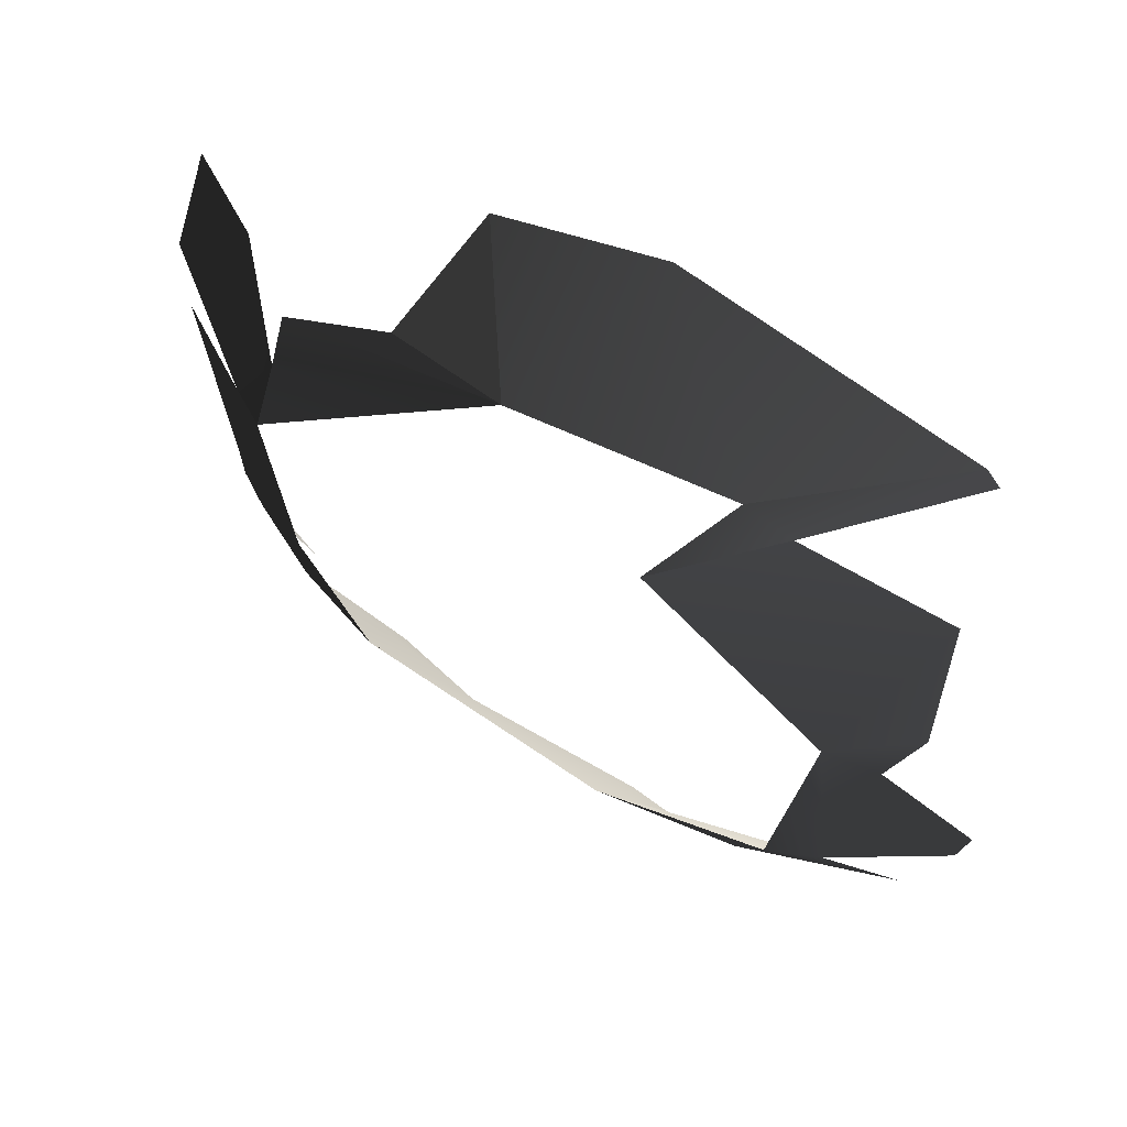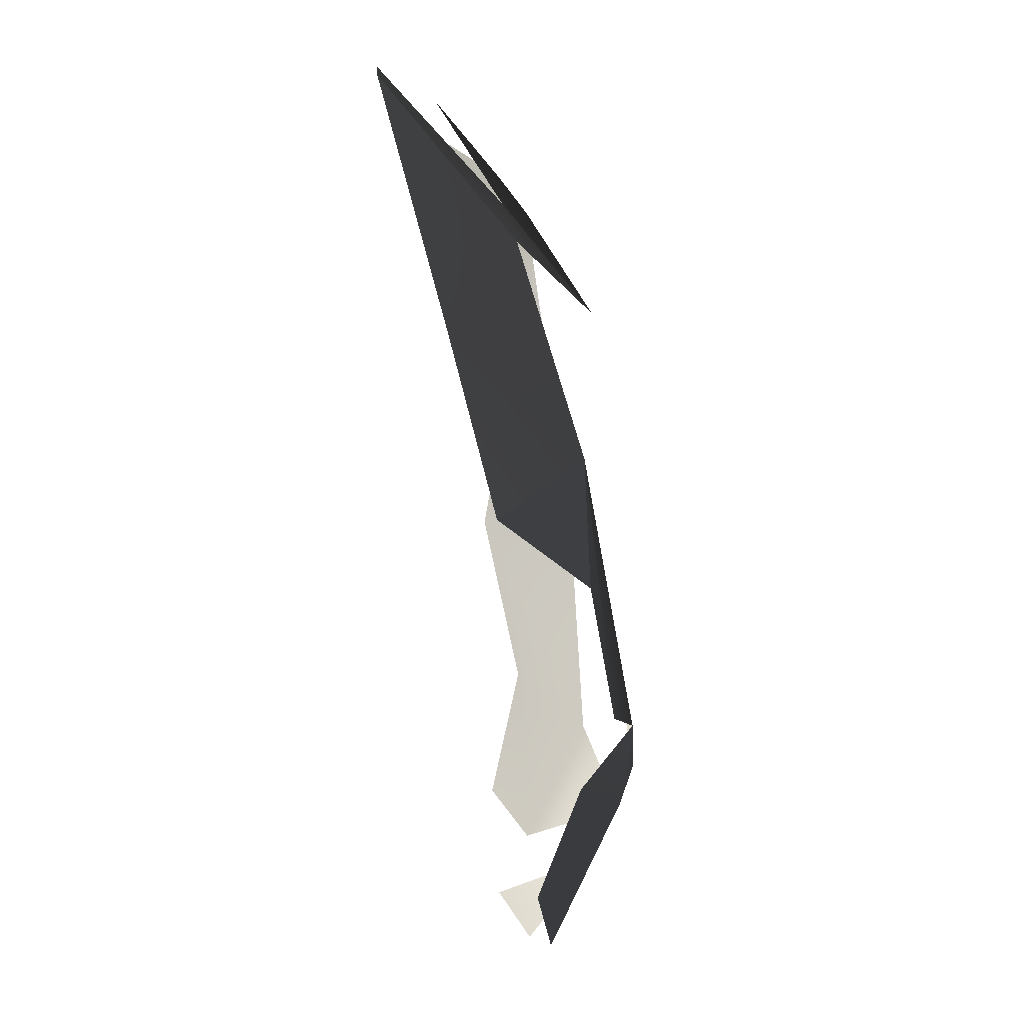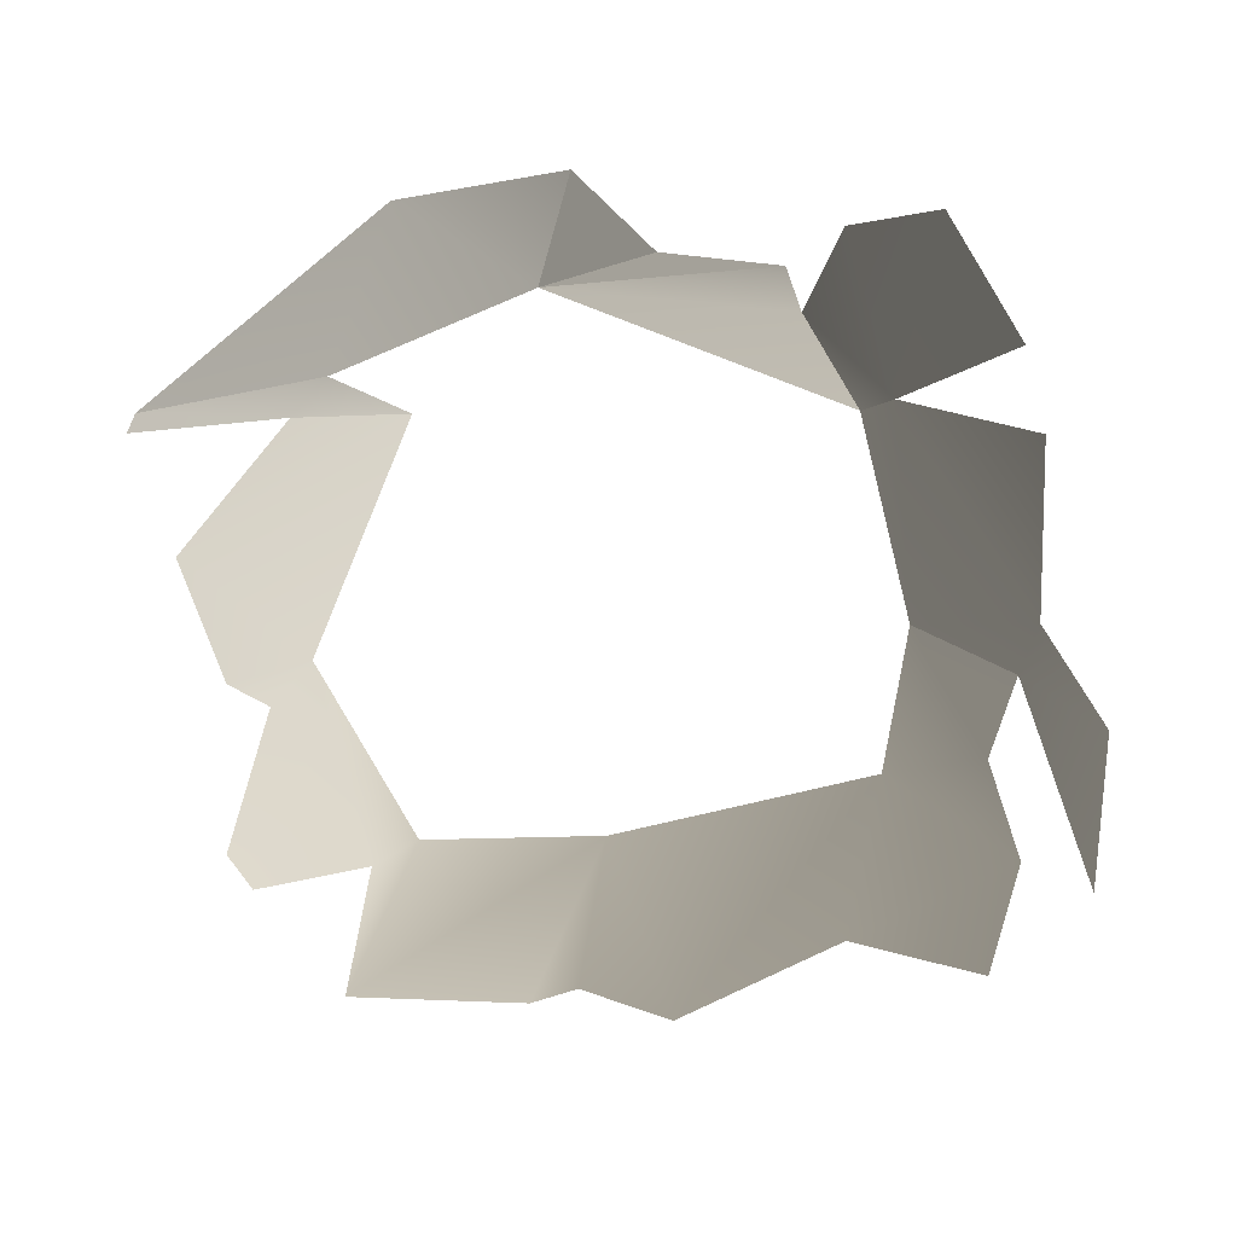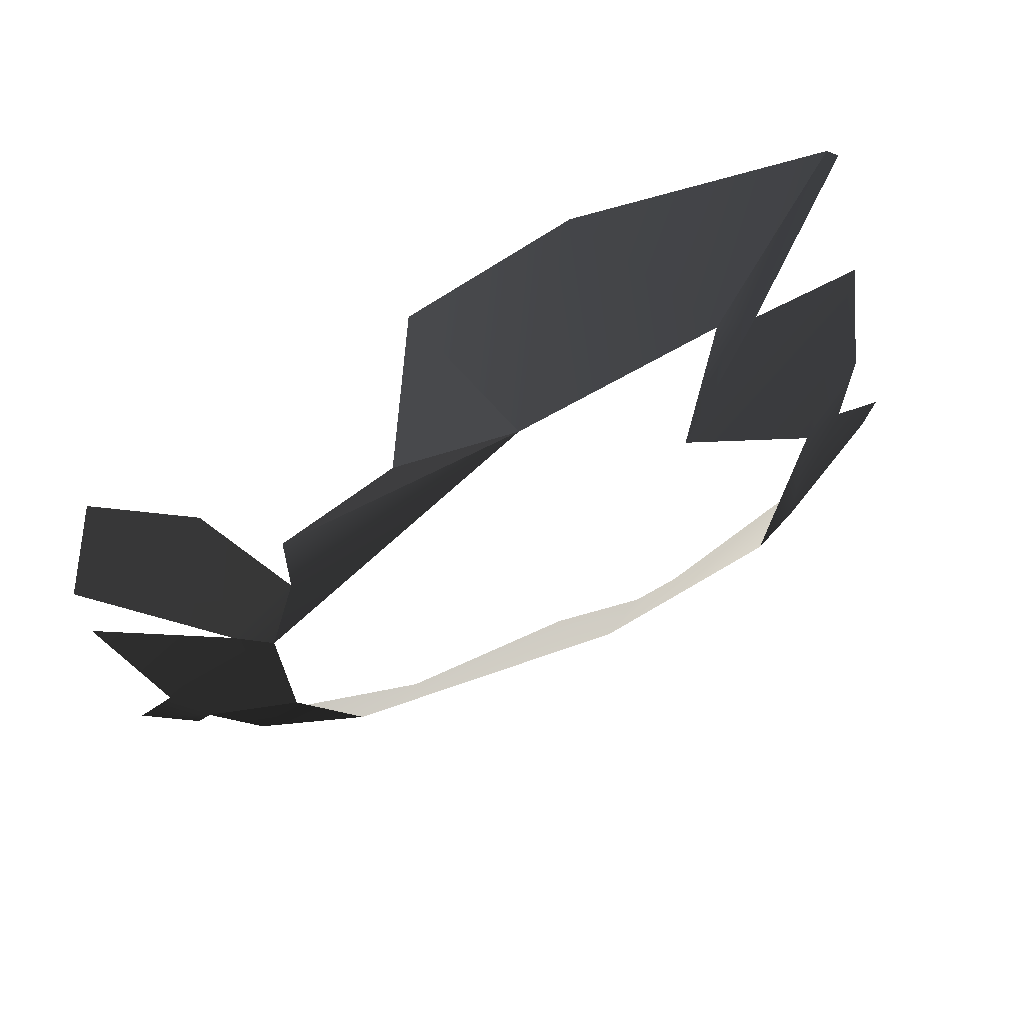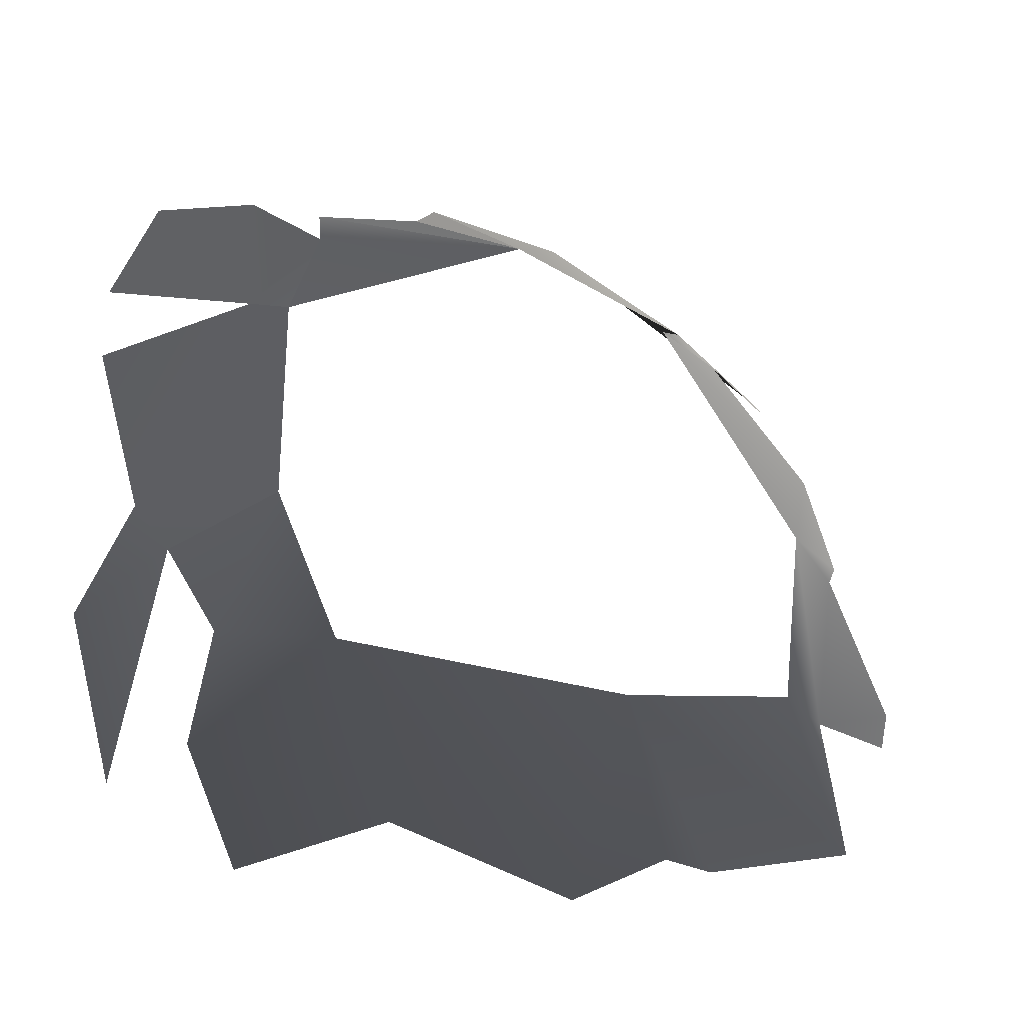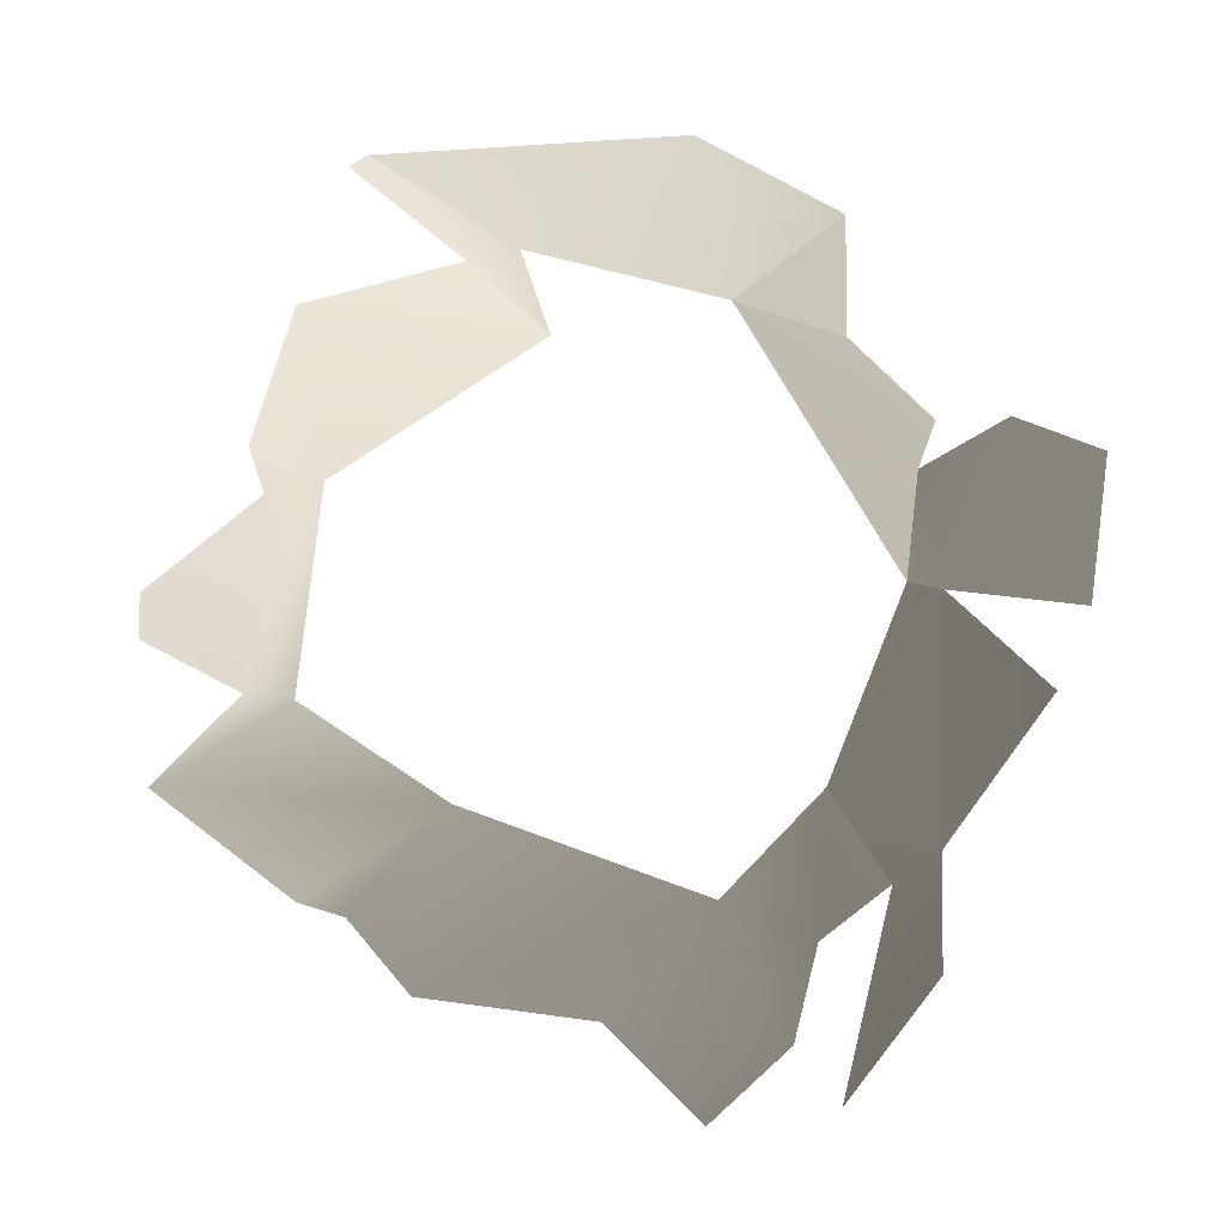
<metadata>
{"format":"obj","ext":"obj","renderer":"f3d","projection":"perspective","resolution":1024,"background":"white","views":[{"elev":58.8,"azim":-144.8,"up":"+Z"},{"elev":79.3,"azim":84.9,"up":"+Z"},{"elev":-68.4,"azim":16.9,"up":"+Y"},{"elev":65.7,"azim":159.2,"up":"+Z"},{"elev":-40.2,"azim":157.6,"up":"+Z"},{"elev":-78.4,"azim":-18.1,"up":"+Y"}]}
</metadata>
<code>
v -0.002814 -0.0002075 0.0009499
v -0.003537 0.0002089 3.215e-05
v -0.00228 0.0004571 0.0001171
v -0.00446 -0.0004702 0.0003036
v -0.001865 -4.358e-05 0.0007991
v -0.00446 -0.0004702 0.0003036
v -0.004543 -0.0004706 0.0002118
v -0.003807 0.0001537 -0.0001212
v -0.003537 0.0002089 3.215e-05
v -0.00322 0.0006048 -0.0004195
v -0.0009119 0.0004973 -0.0001782
v -0.001579 0.0004237 0.0001257
v -0.00228 0.0004571 0.0001171
v -0.000896 0.000609 -0.0004955
v -0.00228 0.0004571 0.0001171
v -0.0007289 0.0006278 -0.001165
v -0.001579 0.0004237 0.0001257
v -0.001865 -4.358e-05 0.0007991
v -0.00228 0.0004571 0.0001171
v -0.0005171 0.0005297 -0.001126
v -0.000896 0.000609 -0.0004955
v -0.0007289 0.0006278 -0.001165
v -0.0005383 0.0002769 -5.753e-07
v 8.799e-10 -1.73e-09 4.806e-09
v 0.0002421 6.135e-05 -0.0008832
v -0.0002576 0.0002581 -0.002886
v -0.0001771 -0.0002074 -0.004163
v 0.0001552 -3.187e-05 -0.003251
v -6.034e-05 0.0001808 -0.002573
v -0.0007876 0.0005184 -0.0025
v -0.0005171 0.0005297 -0.001126
v 0.0002292 7.556e-05 -0.001423
v -0.0007289 0.0006278 -0.001165
v -0.0005594 0.0002732 -0.003373
v -0.0002576 0.0002581 -0.002886
v -0.0007876 0.0005184 -0.0025
v -0.001196 0.0004485 -0.003364
v -0.0005358 1.817e-05 -0.003959
v -0.001676 5.861e-05 -0.004193
v -0.002811 -8.119e-05 -0.004341
v -0.002921 0.0005015 -0.003304
v -0.0009063 -0.0001944 -0.004531
v -0.003327 7.051e-05 -0.004044
v -0.003631 2.319e-05 -0.00403
v -0.004644 -0.0001521 -0.003568
v -0.004011 0.0004057 -0.002952
v -0.004307 0.000247 -0.002967
v -0.004221 0.0003306 -0.001615
v -0.004522 0.0001835 -0.001771
v -0.005013 -0.0001071 -0.002483
v -0.004946 -9.694e-05 -0.002752
v -0.004672 1.716e-05 -0.001497
v -0.004625 -0.000169 -0.0006216
v -0.00322 0.0006048 -0.0004195
v -0.003807 0.0001537 -0.0001212
g P_brushwood_01C_(1)_673_72
f 1 3 2
f 1 2 4
f 5 3 1
f 6 8 7
f 6 9 8
f 8 9 10
f 11 13 12
f 14 15 11
f 14 16 15
f 17 19 18
f 20 22 21
f 20 21 23
f 20 23 24
f 20 24 25
f 26 28 27
f 26 29 28
f 30 29 26
f 29 30 31
f 29 31 32
f 31 30 33
f 34 36 35
f 34 37 36
f 38 37 34
f 39 37 38
f 40 37 39
f 40 41 37
f 39 38 42
f 43 41 40
f 44 41 43
f 45 41 44
f 45 46 41
f 47 46 45
f 47 48 46
f 47 49 48
f 50 49 47
f 50 47 51
f 48 49 52
f 48 52 53
f 48 53 54
f 54 53 55

</code>
